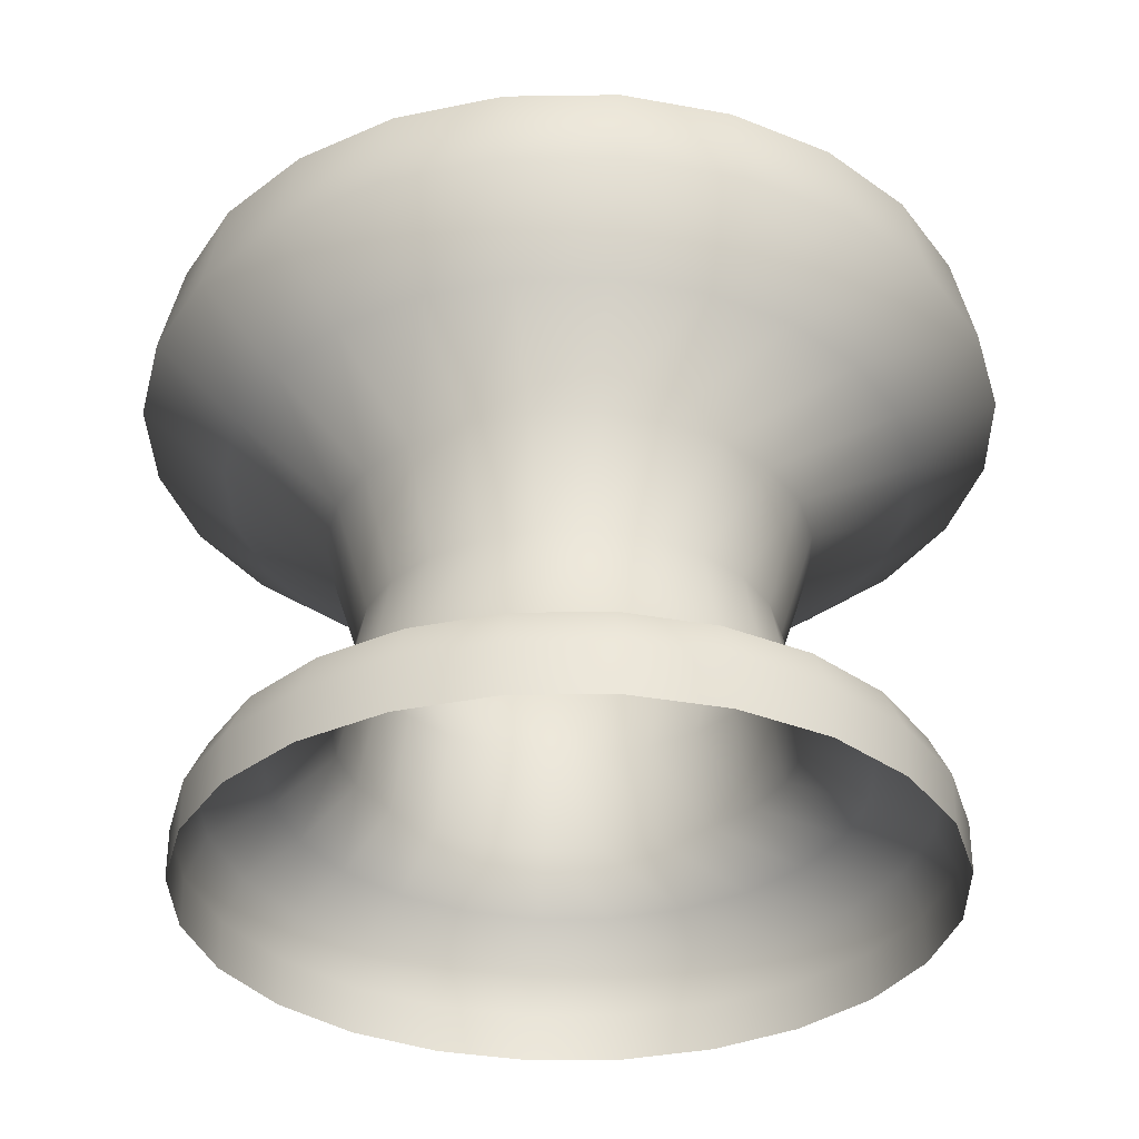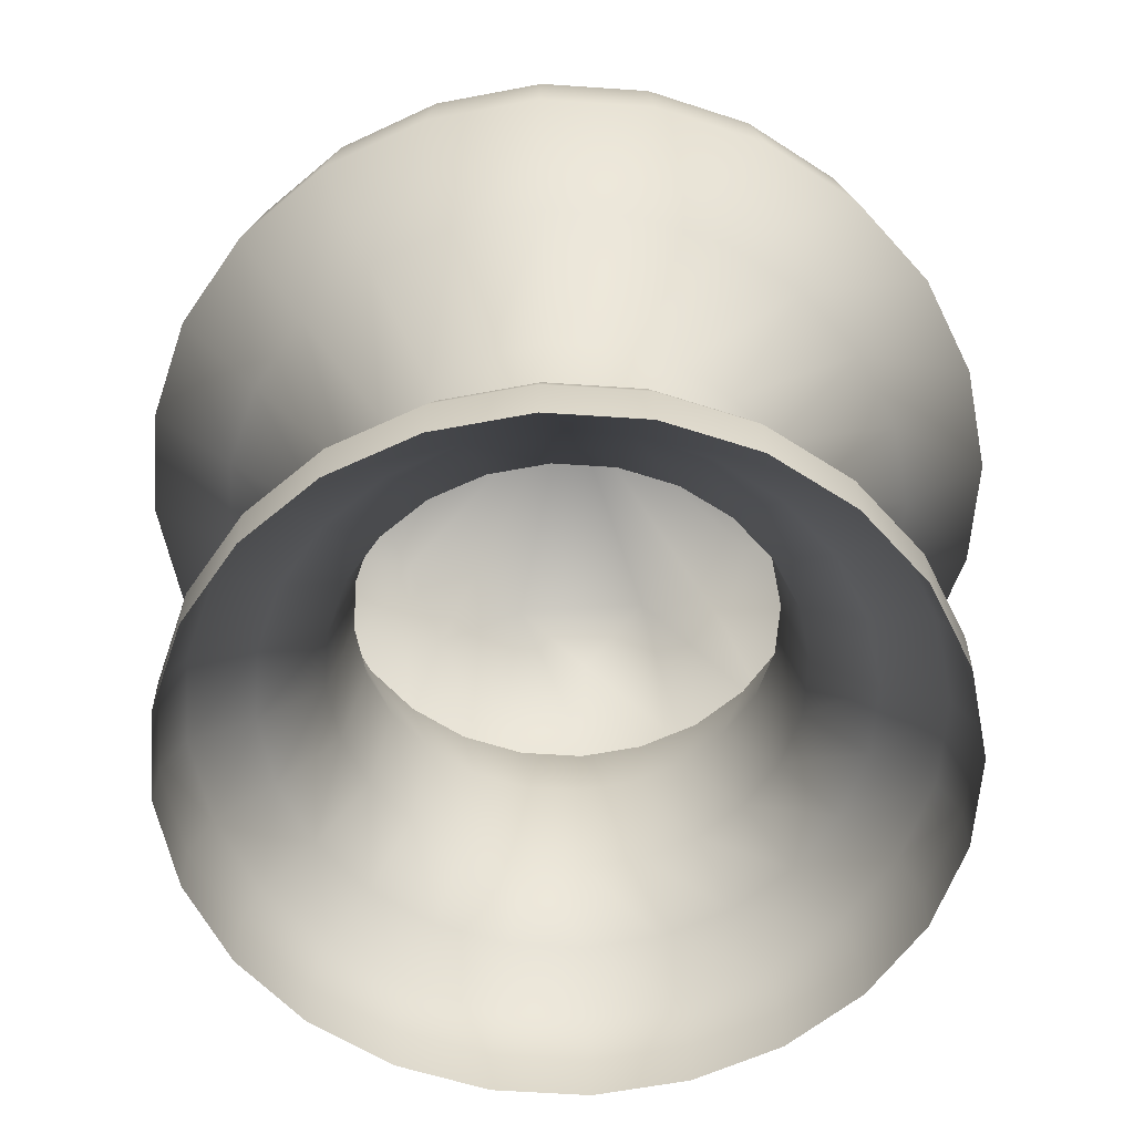
<metadata>
{"format":"obj","ext":"obj","renderer":"f3d","projection":"perspective","resolution":1024,"background":"white","views":[{"elev":-33.5,"azim":-96.5,"up":"+Z"},{"elev":-58.7,"azim":-56.4,"up":"+Z"}]}
</metadata>
<code>
v -0.2012 0.02815 0.2279
v -0.2007 0.02479 0.2279
v -0.2007 0.02479 0.2261
v -0.2012 0.02143 0.2261
v -0.2012 0.02815 0.2261
v -0.2012 0.02143 0.2279
v -0.2024 0.01829 0.2261
v -0.2018 0.02796 0.2294
v -0.2014 0.02479 0.2294
v -0.2031 0.03093 0.2294
v -0.2018 0.02161 0.2294
v -0.2024 0.03128 0.2279
v -0.205 0.03346 0.2294
v -0.2024 0.03128 0.2261
v -0.2045 0.03397 0.2279
v -0.2045 0.03397 0.2261
v -0.2024 0.01829 0.2279
v -0.2045 0.01561 0.2261
v -0.2031 0.01865 0.2294
v -0.2045 0.01561 0.2279
v -0.205 0.01611 0.2294
v -0.2072 0.03604 0.2279
v -0.2045 0.03397 0.2279
v -0.2045 0.03397 0.2261
v -0.2072 0.03604 0.2261
v -0.2076 0.03542 0.2294
v -0.205 0.03346 0.2294
v -0.2105 0.03664 0.2294
v -0.2103 0.03733 0.2279
v -0.2103 0.03733 0.2261
v -0.2137 0.03706 0.2294
v -0.2137 0.03778 0.2279
v -0.2137 0.03778 0.2261
v -0.2169 0.03664 0.2294
v -0.217 0.03733 0.2279
v -0.217 0.03733 0.2261
v -0.2198 0.03542 0.2294
v -0.2202 0.03604 0.2279
v -0.2224 0.03346 0.2294
v -0.2202 0.03604 0.2261
v -0.2229 0.03397 0.2279
v -0.2229 0.03397 0.2261
v -0.2249 0.03128 0.2279
v -0.2229 0.03397 0.2279
v -0.2229 0.03397 0.2261
v -0.2249 0.03128 0.2261
v -0.2243 0.03093 0.2294
v -0.2224 0.03346 0.2294
v -0.2255 0.02796 0.2294
v -0.2262 0.02815 0.2279
v -0.2262 0.02815 0.2261
v -0.226 0.02479 0.2294
v -0.2267 0.02479 0.2279
v -0.2267 0.02479 0.2261
v -0.2255 0.02161 0.2294
v -0.2262 0.02143 0.2279
v -0.2262 0.02143 0.2261
v -0.2243 0.01865 0.2294
v -0.2249 0.01829 0.2279
v -0.2224 0.01611 0.2294
v -0.2249 0.01829 0.2261
v -0.2229 0.01561 0.2279
v -0.2229 0.01561 0.2261
v -0.2202 0.01354 0.2279
v -0.2229 0.01561 0.2279
v -0.2229 0.01561 0.2261
v -0.2202 0.01354 0.2261
v -0.2198 0.01416 0.2294
v -0.2224 0.01611 0.2294
v -0.2169 0.01294 0.2294
v -0.217 0.01225 0.2279
v -0.217 0.01225 0.2261
v -0.2137 0.01251 0.2294
v -0.2137 0.0118 0.2279
v -0.2137 0.0118 0.2261
v -0.2105 0.01294 0.2294
v -0.2103 0.01225 0.2279
v -0.2103 0.01225 0.2261
v -0.2076 0.01416 0.2294
v -0.2072 0.01354 0.2279
v -0.205 0.01611 0.2294
v -0.2072 0.01354 0.2261
v -0.2045 0.01561 0.2279
v -0.2045 0.01561 0.2261
v -0.2039 0.02741 0.2304
v -0.2036 0.02479 0.2304
v -0.2014 0.02479 0.2294
v -0.2018 0.02161 0.2294
v -0.2018 0.02796 0.2294
v -0.2039 0.02217 0.2304
v -0.2031 0.01865 0.2294
v -0.206 0.02686 0.2321
v -0.2057 0.02479 0.2321
v -0.2068 0.02878 0.2321
v -0.206 0.02272 0.2321
v -0.2049 0.02985 0.2304
v -0.208 0.03044 0.2321
v -0.2031 0.03093 0.2294
v -0.2065 0.03195 0.2304
v -0.2097 0.03171 0.2321
v -0.205 0.03346 0.2294
v -0.2086 0.03356 0.2304
v -0.2116 0.0325 0.2321
v -0.2076 0.03542 0.2294
v -0.2111 0.03457 0.2304
v -0.2137 0.03278 0.2321
v -0.2105 0.03664 0.2294
v -0.2137 0.03492 0.2304
v -0.2158 0.0325 0.2321
v -0.2137 0.03706 0.2294
v -0.2163 0.03457 0.2304
v -0.2177 0.03171 0.2321
v -0.2169 0.03664 0.2294
v -0.2188 0.03356 0.2304
v -0.2193 0.03044 0.2321
v -0.2198 0.03542 0.2294
v -0.2208 0.03195 0.2304
v -0.2206 0.02878 0.2321
v -0.2224 0.03346 0.2294
v -0.2225 0.02985 0.2304
v -0.2214 0.02686 0.2321
v -0.2243 0.03093 0.2294
v -0.2235 0.02741 0.2304
v -0.2217 0.02479 0.2321
v -0.2255 0.02796 0.2294
v -0.2238 0.02479 0.2304
v -0.2214 0.02272 0.2321
v -0.226 0.02479 0.2294
v -0.2235 0.02217 0.2304
v -0.2206 0.02079 0.2321
v -0.2255 0.02161 0.2294
v -0.2225 0.01972 0.2304
v -0.2193 0.01914 0.2321
v -0.2243 0.01865 0.2294
v -0.2208 0.01763 0.2304
v -0.2177 0.01787 0.2321
v -0.2224 0.01611 0.2294
v -0.2188 0.01601 0.2304
v -0.2158 0.01707 0.2321
v -0.2198 0.01416 0.2294
v -0.2163 0.01501 0.2304
v -0.2137 0.0168 0.2321
v -0.2169 0.01294 0.2294
v -0.2137 0.01466 0.2304
v -0.2116 0.01707 0.2321
v -0.2137 0.01251 0.2294
v -0.2111 0.01501 0.2304
v -0.2097 0.01787 0.2321
v -0.2105 0.01294 0.2294
v -0.2086 0.01601 0.2304
v -0.208 0.01914 0.2321
v -0.2076 0.01416 0.2294
v -0.2065 0.01763 0.2304
v -0.2068 0.02079 0.2321
v -0.205 0.01611 0.2294
v -0.2049 0.01972 0.2304
v -0.2067 0.02667 0.2356
v -0.2064 0.02479 0.2356
v -0.2057 0.02479 0.2321
v -0.206 0.02272 0.2321
v -0.206 0.02686 0.2321
v -0.2067 0.02291 0.2356
v -0.2068 0.02079 0.2321
v -0.2055 0.02699 0.2395
v -0.2052 0.02479 0.2395
v -0.2063 0.02904 0.2395
v -0.2055 0.02259 0.2395
v -0.2074 0.02843 0.2356
v -0.2077 0.0308 0.2395
v -0.2068 0.02878 0.2321
v -0.2085 0.02993 0.2356
v -0.208 0.03044 0.2321
v -0.2074 0.02115 0.2356
v -0.208 0.01914 0.2321
v -0.2063 0.02053 0.2395
v -0.2085 0.01965 0.2356
v -0.2077 0.01878 0.2395
v -0.2101 0.03109 0.2356
v -0.2085 0.02993 0.2356
v -0.208 0.03044 0.2321
v -0.2097 0.03171 0.2321
v -0.2094 0.03216 0.2395
v -0.2077 0.0308 0.2395
v -0.2115 0.033 0.2395
v -0.2118 0.03181 0.2356
v -0.2116 0.0325 0.2321
v -0.2137 0.0333 0.2395
v -0.2137 0.03207 0.2356
v -0.2137 0.03278 0.2321
v -0.2159 0.033 0.2395
v -0.2156 0.03181 0.2356
v -0.2158 0.0325 0.2321
v -0.2179 0.03216 0.2395
v -0.2173 0.03109 0.2356
v -0.2197 0.0308 0.2395
v -0.2177 0.03171 0.2321
v -0.2188 0.02993 0.2356
v -0.2193 0.03044 0.2321
v -0.22 0.02843 0.2356
v -0.2188 0.02993 0.2356
v -0.2193 0.03044 0.2321
v -0.2206 0.02878 0.2321
v -0.2211 0.02904 0.2395
v -0.2197 0.0308 0.2395
v -0.2219 0.02699 0.2395
v -0.2207 0.02667 0.2356
v -0.2214 0.02686 0.2321
v -0.2222 0.02479 0.2395
v -0.221 0.02479 0.2356
v -0.2217 0.02479 0.2321
v -0.2219 0.02259 0.2395
v -0.2207 0.02291 0.2356
v -0.2214 0.02272 0.2321
v -0.2211 0.02053 0.2395
v -0.22 0.02115 0.2356
v -0.2197 0.01878 0.2395
v -0.2206 0.02079 0.2321
v -0.2188 0.01965 0.2356
v -0.2193 0.01914 0.2321
v -0.2173 0.01849 0.2356
v -0.2188 0.01965 0.2356
v -0.2193 0.01914 0.2321
v -0.2177 0.01787 0.2321
v -0.2179 0.01742 0.2395
v -0.2197 0.01878 0.2395
v -0.2159 0.01657 0.2395
v -0.2156 0.01776 0.2356
v -0.2158 0.01707 0.2321
v -0.2137 0.01628 0.2395
v -0.2137 0.01751 0.2356
v -0.2137 0.0168 0.2321
v -0.2115 0.01657 0.2395
v -0.2118 0.01776 0.2356
v -0.2116 0.01707 0.2321
v -0.2094 0.01742 0.2395
v -0.2101 0.01849 0.2356
v -0.2077 0.01878 0.2395
v -0.2097 0.01787 0.2321
v -0.2085 0.01965 0.2356
v -0.208 0.01914 0.2321
v -0.2019 0.02795 0.242
v -0.2015 0.02479 0.242
v -0.2052 0.02479 0.2395
v -0.2055 0.02259 0.2395
v -0.2055 0.02699 0.2395
v -0.2019 0.02163 0.242
v -0.2063 0.02053 0.2395
v -0.199 0.02873 0.2444
v -0.1985 0.02479 0.2444
v -0.2005 0.0324 0.2444
v -0.199 0.02085 0.2444
v -0.2031 0.03089 0.242
v -0.2029 0.03555 0.2444
v -0.2063 0.02904 0.2395
v -0.2051 0.03341 0.242
v -0.2061 0.03798 0.2444
v -0.2077 0.0308 0.2395
v -0.2076 0.03536 0.242
v -0.2097 0.03949 0.2444
v -0.2094 0.03216 0.2395
v -0.2105 0.03657 0.242
v -0.2137 0.04002 0.2444
v -0.2115 0.033 0.2395
v -0.2137 0.03699 0.242
v -0.2176 0.03949 0.2444
v -0.2137 0.0333 0.2395
v -0.2168 0.03657 0.242
v -0.2213 0.03798 0.2444
v -0.2159 0.033 0.2395
v -0.2198 0.03536 0.242
v -0.2245 0.03555 0.2444
v -0.2179 0.03216 0.2395
v -0.2223 0.03341 0.242
v -0.2269 0.0324 0.2444
v -0.2197 0.0308 0.2395
v -0.2243 0.03089 0.242
v -0.2284 0.02873 0.2444
v -0.2211 0.02904 0.2395
v -0.2255 0.02795 0.242
v -0.2289 0.02479 0.2444
v -0.2219 0.02699 0.2395
v -0.2259 0.02479 0.242
v -0.2284 0.02085 0.2444
v -0.2222 0.02479 0.2395
v -0.2255 0.02163 0.242
v -0.2269 0.01717 0.2444
v -0.2219 0.02259 0.2395
v -0.2243 0.01869 0.242
v -0.2245 0.01402 0.2444
v -0.2211 0.02053 0.2395
v -0.2223 0.01616 0.242
v -0.2213 0.0116 0.2444
v -0.2197 0.01878 0.2395
v -0.2198 0.01422 0.242
v -0.2176 0.01008 0.2444
v -0.2179 0.01742 0.2395
v -0.2168 0.01301 0.242
v -0.2137 0.009556 0.2444
v -0.2159 0.01657 0.2395
v -0.2137 0.01258 0.242
v -0.2097 0.01008 0.2444
v -0.2137 0.01628 0.2395
v -0.2105 0.01301 0.242
v -0.2061 0.0116 0.2444
v -0.2115 0.01657 0.2395
v -0.2076 0.01422 0.242
v -0.2029 0.01402 0.2444
v -0.2094 0.01742 0.2395
v -0.2051 0.01616 0.242
v -0.2005 0.01717 0.2444
v -0.2077 0.01878 0.2395
v -0.2031 0.01869 0.242
v -0.1997 0.02853 0.2478
v -0.1992 0.02479 0.2478
v -0.1985 0.02479 0.2444
v -0.199 0.02085 0.2444
v -0.199 0.02873 0.2444
v -0.1997 0.02105 0.2478
v -0.2012 0.03202 0.2478
v -0.2005 0.01717 0.2444
v -0.2005 0.0324 0.2444
v -0.2035 0.035 0.2478
v -0.2029 0.03555 0.2444
v -0.2012 0.01756 0.2478
v -0.2029 0.01402 0.2444
v -0.2035 0.01457 0.2478
v -0.1997 0.02853 0.2478
v -0.2012 0.03202 0.2478
v -0.2037 0.03053 0.25
v -0.207 0.0315 0.2507
v -0.2045 0.02725 0.2507
v -0.1992 0.02479 0.2478
v -0.2035 0.035 0.2478
v -0.2022 0.02479 0.25
v -0.1997 0.02105 0.2478
v -0.2137 0.02479 0.2517
v -0.208 0.03473 0.25
v -0.2065 0.03731 0.2478
v -0.2045 0.02233 0.2507
v -0.2012 0.01756 0.2478
v -0.2112 0.03396 0.2507
v -0.21 0.03874 0.2478
v -0.2037 0.01905 0.25
v -0.2035 0.01457 0.2478
v -0.207 0.01807 0.2507
v -0.2065 0.01227 0.2478
v -0.2137 0.03627 0.25
v -0.2137 0.03924 0.2478
v -0.2161 0.03396 0.2507
v -0.2174 0.03874 0.2478
v -0.208 0.01485 0.25
v -0.21 0.01083 0.2478
v -0.2194 0.03473 0.25
v -0.2209 0.03731 0.2478
v -0.2112 0.01561 0.2507
v -0.2137 0.01033 0.2478
v -0.2204 0.0315 0.2507
v -0.2239 0.035 0.2478
v -0.2137 0.01331 0.25
v -0.2174 0.01083 0.2478
v -0.2161 0.01561 0.2507
v -0.2209 0.01227 0.2478
v -0.2236 0.03053 0.25
v -0.2262 0.03202 0.2478
v -0.2229 0.02725 0.2507
v -0.2276 0.02853 0.2478
v -0.2194 0.01485 0.25
v -0.2239 0.01457 0.2478
v -0.2252 0.02479 0.25
v -0.2281 0.02479 0.2478
v -0.2204 0.01807 0.2507
v -0.2262 0.01756 0.2478
v -0.2229 0.02233 0.2507
v -0.2276 0.02105 0.2478
v -0.2236 0.01905 0.25
v -0.2065 0.03731 0.2478
v -0.2035 0.035 0.2478
v -0.2029 0.03555 0.2444
v -0.2061 0.03798 0.2444
v -0.21 0.03874 0.2478
v -0.2097 0.03949 0.2444
v -0.2137 0.03924 0.2478
v -0.2137 0.04002 0.2444
v -0.2174 0.03874 0.2478
v -0.2176 0.03949 0.2444
v -0.2209 0.03731 0.2478
v -0.2213 0.03798 0.2444
v -0.2239 0.035 0.2478
v -0.2245 0.03555 0.2444
v -0.2262 0.03202 0.2478
v -0.2239 0.035 0.2478
v -0.2245 0.03555 0.2444
v -0.2269 0.0324 0.2444
v -0.2276 0.02853 0.2478
v -0.2284 0.02873 0.2444
v -0.2281 0.02479 0.2478
v -0.2289 0.02479 0.2444
v -0.2276 0.02105 0.2478
v -0.2284 0.02085 0.2444
v -0.2262 0.01756 0.2478
v -0.2269 0.01717 0.2444
v -0.2239 0.01457 0.2478
v -0.2245 0.01402 0.2444
v -0.2209 0.01227 0.2478
v -0.2239 0.01457 0.2478
v -0.2245 0.01402 0.2444
v -0.2213 0.0116 0.2444
v -0.2174 0.01083 0.2478
v -0.2176 0.01008 0.2444
v -0.2137 0.01033 0.2478
v -0.2137 0.009556 0.2444
v -0.21 0.01083 0.2478
v -0.2097 0.01008 0.2444
v -0.2065 0.01227 0.2478
v -0.2061 0.0116 0.2444
v -0.2035 0.01457 0.2478
v -0.2029 0.01402 0.2444
f 1 2 3
f 4 3 2
f 3 5 1
f 2 6 4
f 7 4 6
f 2 1 8
f 8 9 2
f 6 2 9
f 10 8 1
f 9 11 6
f 1 12 10
f 12 1 5
f 13 10 12
f 5 14 12
f 12 15 13
f 15 12 14
f 14 16 15
f 17 6 11
f 6 17 7
f 18 7 17
f 11 19 17
f 17 20 18
f 20 17 19
f 19 21 20
f 22 23 24
f 24 25 22
f 23 22 26
f 26 27 23
f 28 26 22
f 29 22 25
f 22 29 28
f 25 30 29
f 31 28 29
f 32 29 30
f 29 32 31
f 30 33 32
f 34 31 32
f 35 32 33
f 32 35 34
f 33 36 35
f 37 34 35
f 38 35 36
f 35 38 37
f 39 37 38
f 36 40 38
f 38 41 39
f 41 38 40
f 40 42 41
f 43 44 45
f 45 46 43
f 44 43 47
f 47 48 44
f 49 47 43
f 50 43 46
f 43 50 49
f 46 51 50
f 52 49 50
f 53 50 51
f 50 53 52
f 51 54 53
f 55 52 53
f 56 53 54
f 53 56 55
f 54 57 56
f 58 55 56
f 59 56 57
f 56 59 58
f 60 58 59
f 57 61 59
f 59 62 60
f 62 59 61
f 61 63 62
f 64 65 66
f 66 67 64
f 65 64 68
f 68 69 65
f 70 68 64
f 71 64 67
f 64 71 70
f 67 72 71
f 73 70 71
f 74 71 72
f 71 74 73
f 72 75 74
f 76 73 74
f 77 74 75
f 74 77 76
f 75 78 77
f 79 76 77
f 80 77 78
f 77 80 79
f 81 79 80
f 78 82 80
f 80 83 81
f 83 80 82
f 82 84 83
f 85 86 87
f 88 87 86
f 87 89 85
f 86 90 88
f 91 88 90
f 86 85 92
f 92 93 86
f 90 86 93
f 94 92 85
f 93 95 90
f 85 96 94
f 96 85 89
f 97 94 96
f 89 98 96
f 96 99 97
f 99 96 98
f 100 97 99
f 98 101 99
f 99 102 100
f 102 99 101
f 103 100 102
f 101 104 102
f 102 105 103
f 105 102 104
f 106 103 105
f 104 107 105
f 105 108 106
f 108 105 107
f 109 106 108
f 107 110 108
f 108 111 109
f 111 108 110
f 112 109 111
f 110 113 111
f 111 114 112
f 114 111 113
f 115 112 114
f 113 116 114
f 114 117 115
f 117 114 116
f 118 115 117
f 116 119 117
f 117 120 118
f 120 117 119
f 121 118 120
f 119 122 120
f 120 123 121
f 123 120 122
f 124 121 123
f 122 125 123
f 123 126 124
f 126 123 125
f 127 124 126
f 125 128 126
f 126 129 127
f 129 126 128
f 130 127 129
f 128 131 129
f 129 132 130
f 132 129 131
f 133 130 132
f 131 134 132
f 132 135 133
f 135 132 134
f 136 133 135
f 134 137 135
f 135 138 136
f 138 135 137
f 139 136 138
f 137 140 138
f 138 141 139
f 141 138 140
f 142 139 141
f 140 143 141
f 141 144 142
f 144 141 143
f 145 142 144
f 143 146 144
f 144 147 145
f 147 144 146
f 148 145 147
f 146 149 147
f 147 150 148
f 150 147 149
f 151 148 150
f 149 152 150
f 150 153 151
f 153 150 152
f 154 151 153
f 152 155 153
f 153 156 154
f 156 153 155
f 95 154 156
f 155 91 156
f 156 90 95
f 90 156 91
f 157 158 159
f 160 159 158
f 159 161 157
f 158 162 160
f 163 160 162
f 158 157 164
f 164 165 158
f 162 158 165
f 166 164 157
f 165 167 162
f 157 168 166
f 168 157 161
f 169 166 168
f 161 170 168
f 168 171 169
f 171 168 170
f 170 172 171
f 173 162 167
f 162 173 163
f 174 163 173
f 167 175 173
f 173 176 174
f 176 173 175
f 175 177 176
f 178 179 180
f 180 181 178
f 179 178 182
f 182 183 179
f 184 182 178
f 185 178 181
f 178 185 184
f 181 186 185
f 187 184 185
f 188 185 186
f 185 188 187
f 186 189 188
f 190 187 188
f 191 188 189
f 188 191 190
f 189 192 191
f 193 190 191
f 194 191 192
f 191 194 193
f 195 193 194
f 192 196 194
f 194 197 195
f 197 194 196
f 196 198 197
f 199 200 201
f 201 202 199
f 200 199 203
f 203 204 200
f 205 203 199
f 206 199 202
f 199 206 205
f 202 207 206
f 208 205 206
f 209 206 207
f 206 209 208
f 207 210 209
f 211 208 209
f 212 209 210
f 209 212 211
f 210 213 212
f 214 211 212
f 215 212 213
f 212 215 214
f 216 214 215
f 213 217 215
f 215 218 216
f 218 215 217
f 217 219 218
f 220 221 222
f 222 223 220
f 221 220 224
f 224 225 221
f 226 224 220
f 227 220 223
f 220 227 226
f 223 228 227
f 229 226 227
f 230 227 228
f 227 230 229
f 228 231 230
f 232 229 230
f 233 230 231
f 230 233 232
f 231 234 233
f 235 232 233
f 236 233 234
f 233 236 235
f 237 235 236
f 234 238 236
f 236 239 237
f 239 236 238
f 238 240 239
f 241 242 243
f 244 243 242
f 243 245 241
f 242 246 244
f 247 244 246
f 242 241 248
f 248 249 242
f 246 242 249
f 250 248 241
f 249 251 246
f 241 252 250
f 252 241 245
f 253 250 252
f 245 254 252
f 252 255 253
f 255 252 254
f 256 253 255
f 254 257 255
f 255 258 256
f 258 255 257
f 259 256 258
f 257 260 258
f 258 261 259
f 261 258 260
f 262 259 261
f 260 263 261
f 261 264 262
f 264 261 263
f 265 262 264
f 263 266 264
f 264 267 265
f 267 264 266
f 268 265 267
f 266 269 267
f 267 270 268
f 270 267 269
f 271 268 270
f 269 272 270
f 270 273 271
f 273 270 272
f 274 271 273
f 272 275 273
f 273 276 274
f 276 273 275
f 277 274 276
f 275 278 276
f 276 279 277
f 279 276 278
f 280 277 279
f 278 281 279
f 279 282 280
f 282 279 281
f 283 280 282
f 281 284 282
f 282 285 283
f 285 282 284
f 286 283 285
f 284 287 285
f 285 288 286
f 288 285 287
f 289 286 288
f 287 290 288
f 288 291 289
f 291 288 290
f 292 289 291
f 290 293 291
f 291 294 292
f 294 291 293
f 295 292 294
f 293 296 294
f 294 297 295
f 297 294 296
f 298 295 297
f 296 299 297
f 297 300 298
f 300 297 299
f 301 298 300
f 299 302 300
f 300 303 301
f 303 300 302
f 304 301 303
f 302 305 303
f 303 306 304
f 306 303 305
f 307 304 306
f 305 308 306
f 306 309 307
f 309 306 308
f 310 307 309
f 308 311 309
f 309 312 310
f 312 309 311
f 251 310 312
f 311 247 312
f 312 246 251
f 246 312 247
f 313 314 315
f 316 315 314
f 315 317 313
f 314 318 316
f 319 313 317
f 320 316 318
f 317 321 319
f 322 319 321
f 321 323 322
f 318 324 320
f 325 320 324
f 324 326 325
f 327 328 329
f 330 329 328
f 329 331 327
f 331 329 330
f 332 327 331
f 328 333 330
f 331 334 332
f 335 332 334
f 330 336 331
f 334 331 336
f 337 330 333
f 336 330 337
f 333 338 337
f 334 339 335
f 336 339 334
f 340 335 339
f 341 337 338
f 337 341 336
f 338 342 341
f 339 343 340
f 344 340 343
f 345 343 339
f 343 345 344
f 339 336 345
f 346 344 345
f 347 341 342
f 342 348 347
f 341 347 349
f 349 347 348
f 349 336 341
f 348 350 349
f 345 351 346
f 351 345 336
f 352 346 351
f 353 349 350
f 336 349 353
f 350 354 353
f 351 355 352
f 336 355 351
f 356 352 355
f 357 353 354
f 353 357 336
f 354 358 357
f 355 359 356
f 360 356 359
f 361 359 355
f 359 361 360
f 355 336 361
f 362 360 361
f 363 357 358
f 358 364 363
f 357 363 365
f 365 363 364
f 365 336 357
f 364 366 365
f 361 367 362
f 367 361 336
f 368 362 367
f 369 365 366
f 336 365 369
f 366 370 369
f 367 371 368
f 336 371 367
f 372 368 371
f 369 373 336
f 373 369 370
f 371 336 373
f 370 374 373
f 371 375 372
f 374 372 375
f 373 375 371
f 375 373 374
f 376 377 378
f 378 379 376
f 380 376 379
f 379 381 380
f 382 380 381
f 381 383 382
f 384 382 383
f 383 385 384
f 386 384 385
f 385 387 386
f 388 386 387
f 387 389 388
f 390 391 392
f 392 393 390
f 394 390 393
f 393 395 394
f 396 394 395
f 395 397 396
f 398 396 397
f 397 399 398
f 400 398 399
f 399 401 400
f 402 400 401
f 401 403 402
f 404 405 406
f 406 407 404
f 408 404 407
f 407 409 408
f 410 408 409
f 409 411 410
f 412 410 411
f 411 413 412
f 414 412 413
f 413 415 414
f 416 414 415
f 415 417 416

</code>
